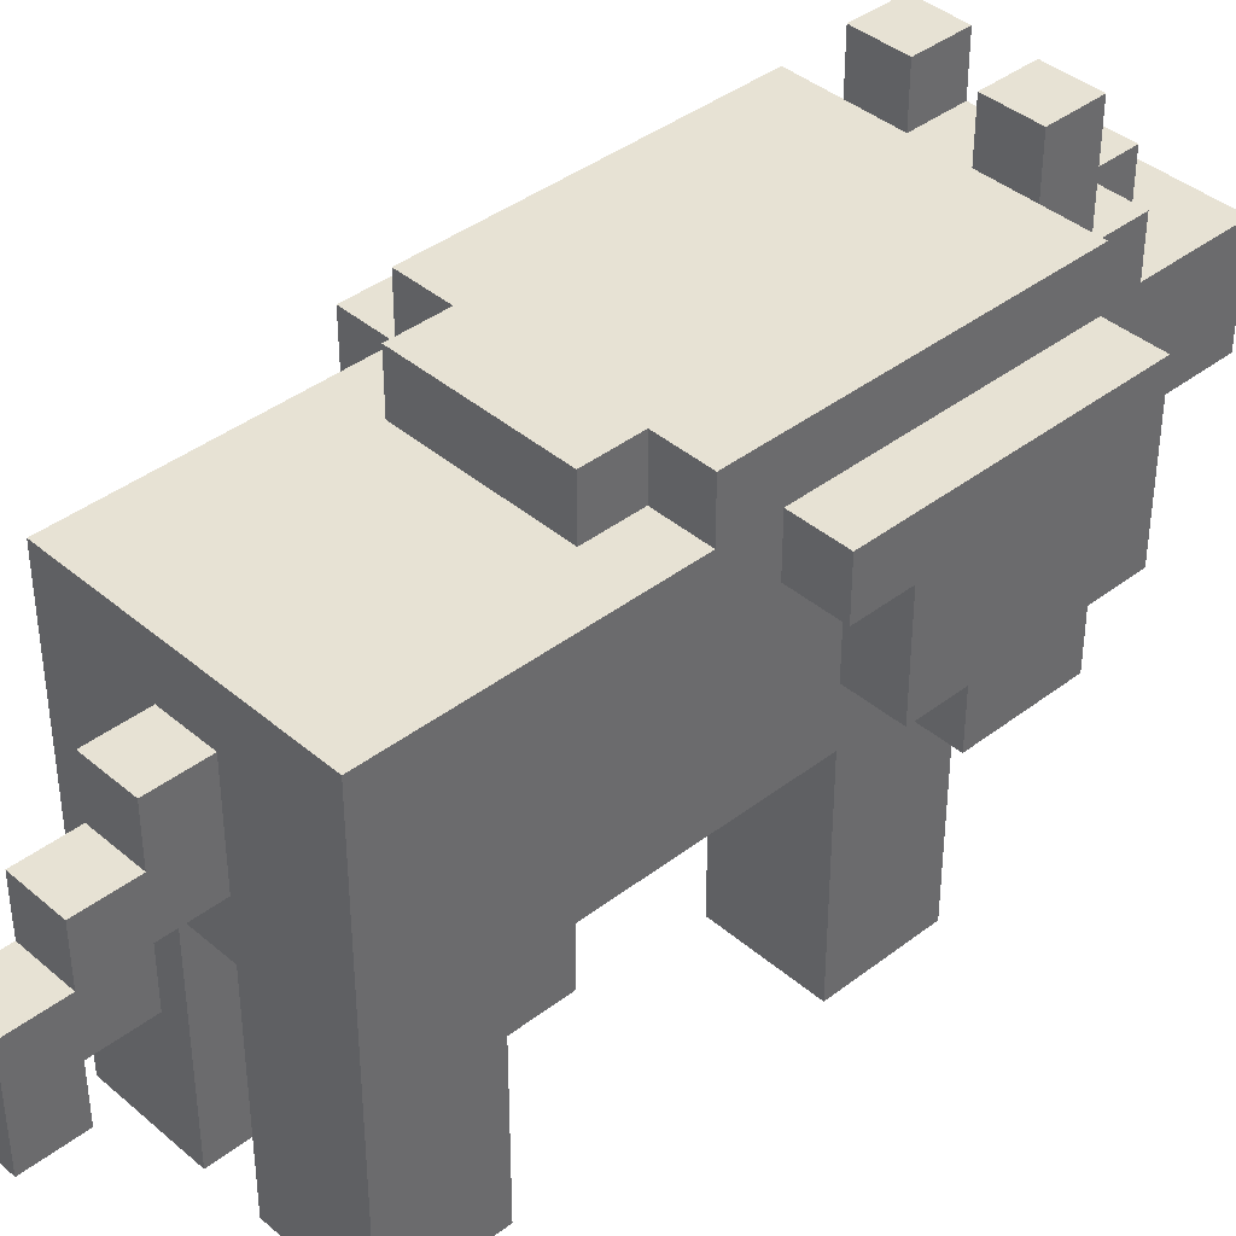
<metadata>
{"format":"obj","ext":"obj","renderer":"f3d","projection":"perspective","resolution":1024,"background":"white","views":[{"elev":39.8,"azim":-133.5,"up":"+Y"}]}
</metadata>
<code>
g wolf
v -3.5 4 4
v -3.5 4 2
v -3.5 5 5
v -3.5 5 4
v -3.5 5 2
v -3.5 5 1
v -3.5 6 5
v -3.5 6 4
v -3.5 7 5
v -3.5 7 4
v -3.5 7 2
v -3.5 7 1
v -3.5 7 -0
v -3.5 8 5
v -3.5 8 4
v -3.5 8 2
v -3.5 8 -0
v -2.5 0 3
v -2.5 0 1
v -2.5 0 -4
v -2.5 0 -6
v -2.5 1 2
v -2.5 1 1
v -2.5 2 2
v -2.5 2 1
v -2.5 2 -5
v -2.5 2 -6
v -2.5 3 4
v -2.5 3 3
v -2.5 3 -3
v -2.5 3 -4
v -2.5 4 5
v -2.5 4 4
v -2.5 4 3
v -2.5 4 2
v -2.5 4 1
v -2.5 4 -3
v -2.5 4 -5
v -2.5 4 -6
v -2.5 5 6
v -2.5 5 5
v -2.5 5 4
v -2.5 5 2
v -2.5 5 1
v -2.5 5 -0
v -2.5 5 -1
v -2.5 6 6
v -2.5 6 5
v -2.5 6 -0
v -2.5 6 -1
v -2.5 6 -4
v -2.5 6 -5
v -2.5 7 6
v -2.5 7 5
v -2.5 7 1
v -2.5 7 -0
v -2.5 7 -1
v -2.5 7 -4
v -2.5 7 -5
v -2.5 8 5
v -2.5 8 4
v -2.5 8 2
v -2.5 8 1
v -2.5 8 -0
v -2.5 8 -1
v -2.5 8 -6
v -2.5 9 5
v -2.5 9 4
v -2.5 9 2
v -2.5 9 1
v -2.5 9 -0
v -2.5 9 -1
v -1.5 3 5
v -1.5 3 4
v -1.5 4 5
v -1.5 4 4
v -1.5 5 9
v -1.5 5 7
v -1.5 5 6
v -1.5 6 9
v -1.5 6 8
v -1.5 6 6
v -1.5 7 9
v -1.5 7 8
v -1.5 7 7
v -1.5 7 6
v -1.5 7 5
v -1.5 8 7
v -1.5 8 6
v -1.5 8 5
v -1.5 8 -1
v -1.5 8 -2
v -1.5 9 6
v -1.5 9 5
v -1.5 9 -1
v -1.5 9 -2
v -1.5 10 6
v -1.5 10 5
v -0.5 3 -8
v -0.5 3 -9
v -0.5 4 -7
v -0.5 4 -8
v -0.5 5 -6
v -0.5 5 -7
v -0.5 5 -8
v -0.5 5 -9
v -0.5 6 -7
v -0.5 6 -8
v -0.5 7 8
v -0.5 7 7
v -0.5 7 -6
v -0.5 7 -7
v -0.5 8 8
v -0.5 8 7
v 0.5 0 3
v 0.5 0 1
v 0.5 0 -4
v 0.5 0 -5
v 0.5 0 -6
v 0.5 2 -5
v 0.5 2 -6
v 0.5 3 3
v 0.5 3 2
v 0.5 3 1
v 0.5 3 -3
v 0.5 3 -4
v 0.5 3 -5
v 0.5 3 -6
v 0.5 4 3
v 0.5 4 2
v 0.5 4 1
v 0.5 4 -3
v 0.5 4 -5
v 0.5 4 -6
v 0.5 9 6
v 0.5 9 5
v 0.5 10 6
v 0.5 10 5
v -0.5 0 3
v -0.5 0 2
v -0.5 0 1
v -0.5 0 -4
v -0.5 0 -5
v -0.5 0 -6
v -0.5 1 -5
v -0.5 1 -6
v -0.5 2 3
v -0.5 2 2
v -0.5 3 3
v -0.5 3 -3
v -0.5 3 -4
v -0.5 3 -5
v -0.5 3 -6
v -0.5 4 3
v -0.5 4 1
v -0.5 4 -3
v -0.5 4 -5
v -0.5 4 -6
v -0.5 9 6
v -0.5 9 5
v -0.5 10 6
v -0.5 10 5
v 0.5 3 -8
v 0.5 3 -9
v 0.5 4 -7
v 0.5 4 -8
v 0.5 5 -6
v 0.5 5 -7
v 0.5 5 -8
v 0.5 5 -9
v 0.5 6 -7
v 0.5 6 -8
v 0.5 7 8
v 0.5 7 7
v 0.5 7 -6
v 0.5 7 -7
v 0.5 8 8
v 0.5 8 7
v 1.5 3 5
v 1.5 3 4
v 1.5 4 5
v 1.5 4 4
v 1.5 5 9
v 1.5 5 6
v 1.5 6 9
v 1.5 6 8
v 1.5 7 9
v 1.5 7 8
v 1.5 7 7
v 1.5 7 6
v 1.5 7 5
v 1.5 8 7
v 1.5 8 6
v 1.5 8 5
v 1.5 8 -1
v 1.5 8 -2
v 1.5 9 6
v 1.5 9 5
v 1.5 9 -1
v 1.5 9 -2
v 1.5 10 6
v 1.5 10 5
v 2.5 0 3
v 2.5 0 1
v 2.5 0 -4
v 2.5 0 -6
v 2.5 1 2
v 2.5 1 1
v 2.5 2 2
v 2.5 2 1
v 2.5 2 -5
v 2.5 2 -6
v 2.5 3 4
v 2.5 3 3
v 2.5 3 -3
v 2.5 3 -4
v 2.5 3 -5
v 2.5 3 -6
v 2.5 4 5
v 2.5 4 4
v 2.5 4 3
v 2.5 4 2
v 2.5 4 1
v 2.5 4 -2
v 2.5 4 -3
v 2.5 4 -4
v 2.5 4 -6
v 2.5 5 6
v 2.5 5 5
v 2.5 5 4
v 2.5 5 1
v 2.5 5 -0
v 2.5 5 -1
v 2.5 5 -2
v 2.5 6 1
v 2.5 6 -0
v 2.5 6 -1
v 2.5 6 -3
v 2.5 6 -4
v 2.5 6 -6
v 2.5 7 6
v 2.5 7 5
v 2.5 7 -0
v 2.5 7 -1
v 2.5 7 -4
v 2.5 8 5
v 2.5 8 4
v 2.5 8 3
v 2.5 8 2
v 2.5 8 1
v 2.5 8 -0
v 2.5 8 -1
v 2.5 8 -4
v 2.5 8 -6
v 2.5 9 5
v 2.5 9 4
v 2.5 9 2
v 2.5 9 1
v 2.5 9 -0
v 2.5 9 -1
v 3.5 4 4
v 3.5 4 2
v 3.5 4 1
v 3.5 5 5
v 3.5 5 4
v 3.5 5 3
v 3.5 5 2
v 3.5 5 1
v 3.5 6 1
v 3.5 6 -0
v 3.5 7 5
v 3.5 7 4
v 3.5 7 2
v 3.5 7 1
v 3.5 7 -0
v 3.5 7 -1
v 3.5 8 5
v 3.5 8 3
v 3.5 8 2
v 3.5 8 1
v 3.5 8 -1
v -1.5 5 9
v -1.5 6 9
v -1.5 7 9
v 1.5 5 9
v 1.5 6 9
v 1.5 7 9
v -0.5 7 8
v -0.5 8 8
v 0.5 7 8
v 0.5 8 8
v -1.5 7 7
v -1.5 8 7
v -0.5 7 7
v -0.5 8 7
v 0.5 7 7
v 0.5 8 7
v 1.5 7 7
v 1.5 8 7
v -2.5 5 6
v -2.5 6 6
v -2.5 7 6
v -1.5 5 6
v -1.5 6 6
v -1.5 7 6
v -1.5 8 6
v -1.5 9 6
v -1.5 10 6
v -0.5 8 6
v -0.5 9 6
v -0.5 10 6
v 0.5 8 6
v 0.5 9 6
v 0.5 10 6
v 1.5 5 6
v 1.5 7 6
v 1.5 8 6
v 1.5 9 6
v 1.5 10 6
v 2.5 5 6
v 2.5 7 6
v -3.5 5 5
v -3.5 6 5
v -3.5 7 5
v -3.5 8 5
v -2.5 4 5
v -2.5 5 5
v -2.5 6 5
v -2.5 7 5
v -2.5 8 5
v -2.5 9 5
v -1.5 3 5
v -1.5 4 5
v -1.5 5 5
v -1.5 7 5
v -1.5 8 5
v -1.5 9 5
v 0.5 5 5
v 1.5 3 5
v 1.5 4 5
v 1.5 7 5
v 1.5 8 5
v 1.5 9 5
v 2.5 4 5
v 2.5 5 5
v 2.5 7 5
v 2.5 8 5
v 2.5 9 5
v 3.5 5 5
v 3.5 7 5
v 3.5 8 5
v -3.5 4 4
v -3.5 5 4
v -2.5 3 4
v -2.5 4 4
v -2.5 5 4
v -1.5 3 4
v -1.5 4 4
v 1.5 3 4
v 1.5 4 4
v 2.5 3 4
v 2.5 4 4
v 2.5 5 4
v 3.5 4 4
v 3.5 5 4
v -2.5 0 3
v -2.5 3 3
v -1.5 0 3
v -1.5 2 3
v -0.5 0 3
v -0.5 2 3
v -0.5 3 3
v 0.5 0 3
v 0.5 3 3
v 2.5 0 3
v 2.5 3 3
v -2.5 3 -3
v -2.5 4 -3
v -0.5 3 -3
v -0.5 4 -3
v 0.5 3 -3
v 0.5 4 -3
v 1.5 4 -3
v 2.5 3 -3
v 2.5 4 -3
v -2.5 0 -4
v -2.5 3 -4
v -0.5 0 -4
v -0.5 3 -4
v 0.5 0 -4
v 0.5 3 -4
v 2.5 0 -4
v 2.5 3 -4
v -0.5 4 -7
v -0.5 5 -7
v 0.5 4 -7
v 0.5 5 -7
v -0.5 3 -8
v -0.5 4 -8
v 0.5 3 -8
v 0.5 4 -8
v -1.5 9 5
v -1.5 10 5
v -0.5 9 5
v -0.5 10 5
v 0.5 9 5
v 0.5 10 5
v 1.5 9 5
v 1.5 10 5
v -0.5 3 3
v -0.5 4 3
v 0.5 3 3
v 0.5 4 3
v -3.5 4 2
v -3.5 5 2
v -2.5 4 2
v -2.5 5 2
v -3.5 5 1
v -3.5 7 1
v -2.5 0 1
v -2.5 1 1
v -2.5 2 1
v -2.5 4 1
v -2.5 5 1
v -2.5 7 1
v -1.5 1 1
v -1.5 2 1
v -0.5 0 1
v -0.5 4 1
v 0.5 0 1
v 0.5 3 1
v 0.5 4 1
v 1.5 1 1
v 1.5 2 1
v 1.5 3 1
v 1.5 4 1
v 2.5 0 1
v 2.5 1 1
v 2.5 2 1
v 2.5 4 1
v 2.5 5 1
v 2.5 6 1
v 3.5 4 1
v 3.5 5 1
v 3.5 6 1
v -3.5 7 -0
v -3.5 8 -0
v -2.5 7 -0
v -2.5 8 -0
v 2.5 6 -0
v 2.5 7 -0
v 3.5 6 -0
v 3.5 7 -0
v -2.5 8 -1
v -2.5 9 -1
v -1.5 8 -1
v -1.5 9 -1
v 1.5 8 -1
v 1.5 9 -1
v 2.5 7 -1
v 2.5 8 -1
v 2.5 9 -1
v 3.5 7 -1
v 3.5 8 -1
v -1.5 8 -2
v -1.5 9 -2
v -0.5 8 -2
v 0.5 8 -2
v 0.5 9 -2
v 1.5 8 -2
v 1.5 9 -2
v -2.5 0 -6
v -2.5 2 -6
v -2.5 4 -6
v -2.5 8 -6
v -1.5 0 -6
v -1.5 1 -6
v -1.5 2 -6
v -1.5 3 -6
v -1.5 7 -6
v -1.5 8 -6
v -0.5 0 -6
v -0.5 1 -6
v -0.5 3 -6
v -0.5 4 -6
v -0.5 5 -6
v -0.5 7 -6
v -0.5 8 -6
v 0.5 0 -6
v 0.5 2 -6
v 0.5 3 -6
v 0.5 4 -6
v 0.5 5 -6
v 0.5 7 -6
v 1.5 0 -6
v 1.5 2 -6
v 1.5 3 -6
v 1.5 4 -6
v 1.5 6 -6
v 1.5 7 -6
v 2.5 0 -6
v 2.5 2 -6
v 2.5 3 -6
v 2.5 4 -6
v 2.5 6 -6
v 2.5 8 -6
v -0.5 6 -7
v -0.5 7 -7
v 0.5 6 -7
v 0.5 7 -7
v -0.5 5 -8
v -0.5 6 -8
v 0.5 5 -8
v 0.5 6 -8
v -0.5 3 -9
v -0.5 5 -9
v 0.5 3 -9
v 0.5 5 -9
v -2.5 0 3
v -1.5 0 3
v -0.5 0 3
v 0.5 0 3
v 2.5 0 3
v -1.5 0 2
v -0.5 0 2
v -2.5 0 1
v -0.5 0 1
v 0.5 0 1
v 2.5 0 1
v -2.5 0 -4
v -0.5 0 -4
v 0.5 0 -4
v 2.5 0 -4
v -1.5 0 -5
v -0.5 0 -5
v 0.5 0 -5
v 1.5 0 -5
v -2.5 0 -6
v -1.5 0 -6
v -0.5 0 -6
v 0.5 0 -6
v 1.5 0 -6
v 2.5 0 -6
v -1.5 3 5
v 1.5 3 5
v -2.5 3 4
v -1.5 3 4
v 1.5 3 4
v 2.5 3 4
v -2.5 3 3
v -0.5 3 3
v 0.5 3 3
v 2.5 3 3
v -2.5 3 -3
v -0.5 3 -3
v 0.5 3 -3
v 2.5 3 -3
v -2.5 3 -4
v -0.5 3 -4
v 0.5 3 -4
v 2.5 3 -4
v -0.5 3 -8
v 0.5 3 -8
v -0.5 3 -9
v 0.5 3 -9
v -2.5 4 5
v -1.5 4 5
v 1.5 4 5
v 2.5 4 5
v -3.5 4 4
v -2.5 4 4
v -1.5 4 4
v 1.5 4 4
v 2.5 4 4
v 3.5 4 4
v -2.5 4 3
v -0.5 4 3
v 0.5 4 3
v 2.5 4 3
v -3.5 4 2
v -2.5 4 2
v 0.5 4 2
v 2.5 4 2
v 3.5 4 2
v -2.5 4 1
v -0.5 4 1
v 0.5 4 1
v 1.5 4 1
v 2.5 4 1
v 3.5 4 1
v -1.5 4 -0
v -0.5 4 -0
v 0.5 4 -0
v 1.5 4 -0
v -1.5 4 -1
v -0.5 4 -1
v 0.5 4 -1
v 1.5 4 -1
v 1.5 4 -2
v 2.5 4 -2
v -2.5 4 -3
v -0.5 4 -3
v 0.5 4 -3
v 1.5 4 -3
v 2.5 4 -3
v -0.5 4 -5
v 0.5 4 -5
v -0.5 4 -6
v 0.5 4 -6
v -0.5 4 -7
v 0.5 4 -7
v -0.5 4 -8
v 0.5 4 -8
v -1.5 5 9
v 1.5 5 9
v -0.5 5 8
v 0.5 5 8
v -1.5 5 7
v -0.5 5 7
v -2.5 5 6
v -1.5 5 6
v 0.5 5 6
v 1.5 5 6
v 2.5 5 6
v -3.5 5 5
v -2.5 5 5
v -1.5 5 5
v 0.5 5 5
v 2.5 5 5
v 3.5 5 5
v -3.5 5 4
v -2.5 5 4
v 2.5 5 4
v 3.5 5 4
v -3.5 5 2
v -2.5 5 2
v -3.5 5 1
v -2.5 5 1
v -0.5 5 -6
v 0.5 5 -6
v -0.5 5 -7
v 0.5 5 -7
v 2.5 6 1
v 3.5 6 1
v 2.5 6 -0
v 3.5 6 -0
v -3.5 7 1
v -2.5 7 1
v -3.5 7 -0
v -2.5 7 -0
v 2.5 7 -0
v 3.5 7 -0
v 2.5 7 -1
v 3.5 7 -1
v -0.5 5 -8
v 0.5 5 -8
v -0.5 5 -9
v 0.5 5 -9
v -0.5 6 -7
v 0.5 6 -7
v -0.5 6 -8
v 0.5 6 -8
v -1.5 7 9
v 1.5 7 9
v -1.5 7 8
v -0.5 7 8
v 0.5 7 8
v 1.5 7 8
v -1.5 7 7
v -0.5 7 7
v 0.5 7 7
v 1.5 7 7
v -2.5 7 6
v -1.5 7 6
v 1.5 7 6
v 2.5 7 6
v -2.5 7 5
v -1.5 7 5
v 1.5 7 5
v 2.5 7 5
v -0.5 7 -6
v 0.5 7 -6
v -0.5 7 -7
v 0.5 7 -7
v -0.5 8 8
v 0.5 8 8
v -1.5 8 7
v -0.5 8 7
v 0.5 8 7
v 1.5 8 7
v -1.5 8 6
v -0.5 8 6
v 0.5 8 6
v 1.5 8 6
v -3.5 8 5
v -2.5 8 5
v 2.5 8 5
v 3.5 8 5
v -3.5 8 4
v -2.5 8 4
v 2.5 8 4
v 2.5 8 3
v 3.5 8 3
v -3.5 8 2
v -2.5 8 2
v 2.5 8 2
v 3.5 8 2
v -2.5 8 1
v 2.5 8 1
v 3.5 8 1
v -3.5 8 -0
v -2.5 8 -0
v 2.5 8 -0
v -2.5 8 -1
v -1.5 8 -1
v 1.5 8 -1
v 2.5 8 -1
v 3.5 8 -1
v -1.5 8 -2
v -0.5 8 -2
v 0.5 8 -2
v 1.5 8 -2
v -0.5 8 -3
v 1.5 8 -3
v 1.5 8 -4
v 2.5 8 -4
v -1.5 8 -5
v -0.5 8 -5
v -2.5 8 -6
v -1.5 8 -6
v -0.5 8 -6
v 2.5 8 -6
v -0.5 9 6
v 0.5 9 6
v -2.5 9 5
v -1.5 9 5
v -0.5 9 5
v 0.5 9 5
v 1.5 9 5
v 2.5 9 5
v -2.5 9 4
v -0.5 9 4
v 1.5 9 4
v 2.5 9 4
v 0.5 9 3
v 1.5 9 3
v -2.5 9 2
v -0.5 9 2
v 0.5 9 2
v 1.5 9 2
v 2.5 9 2
v -2.5 9 1
v -1.5 9 1
v -0.5 9 1
v 0.5 9 1
v 1.5 9 1
v 2.5 9 1
v -2.5 9 -0
v -1.5 9 -0
v 0.5 9 -0
v 2.5 9 -0
v -2.5 9 -1
v -1.5 9 -1
v 1.5 9 -1
v 2.5 9 -1
v -1.5 9 -2
v 0.5 9 -2
v 1.5 9 -2
v -1.5 10 6
v -0.5 10 6
v 0.5 10 6
v 1.5 10 6
v -1.5 10 5
v -0.5 10 5
v 0.5 10 5
v 1.5 10 5
f 4 2 1
f 5 2 4
f 7 4 3
f 7 6 5
f 7 5 4
f 8 6 7
f 9 8 7
f 10 6 8
f 10 8 9
f 11 6 10
f 12 6 11
f 14 10 9
f 15 11 10
f 15 10 14
f 16 13 12
f 16 11 15
f 16 12 11
f 17 13 16
f 22 19 18
f 23 19 22
f 24 22 18
f 24 23 22
f 25 23 24
f 26 21 20
f 27 21 26
f 29 25 24
f 29 24 18
f 31 26 20
f 33 29 28
f 34 25 29
f 34 29 33
f 35 25 34
f 36 25 35
f 37 31 30
f 38 27 26
f 38 26 31
f 38 31 37
f 39 27 38
f 41 33 32
f 42 33 41
f 43 36 35
f 44 37 36
f 44 36 43
f 44 38 37
f 44 39 38
f 45 39 44
f 46 39 45
f 47 41 40
f 48 41 47
f 49 46 45
f 49 45 44
f 50 39 46
f 50 46 49
f 51 39 50
f 52 39 51
f 53 48 47
f 54 48 53
f 55 49 44
f 55 50 49
f 55 51 50
f 56 51 55
f 57 51 56
f 58 52 51
f 58 51 57
f 59 39 52
f 59 52 58
f 64 57 56
f 65 58 57
f 65 59 58
f 65 57 64
f 66 39 59
f 66 59 65
f 67 61 60
f 68 62 61
f 68 61 67
f 69 63 62
f 69 62 68
f 70 64 63
f 70 63 69
f 71 65 64
f 71 64 70
f 72 65 71
f 75 74 73
f 76 74 75
f 80 78 77
f 81 78 80
f 82 79 78
f 83 81 80
f 84 78 81
f 84 81 83
f 85 82 78
f 85 78 84
f 86 82 85
f 88 86 85
f 89 87 86
f 89 86 88
f 90 87 89
f 93 90 89
f 94 90 93
f 95 92 91
f 96 92 95
f 97 94 93
f 98 94 97
f 102 100 99
f 104 102 101
f 105 100 102
f 105 102 104
f 106 100 105
f 107 104 103
f 107 105 104
f 108 105 107
f 111 107 103
f 112 107 111
f 113 110 109
f 114 110 113
f 120 118 117
f 120 119 118
f 121 119 120
f 122 116 115
f 123 116 122
f 124 116 123
f 126 120 117
f 126 121 120
f 127 121 126
f 128 121 127
f 129 123 122
f 130 124 123
f 130 123 129
f 131 124 130
f 132 126 125
f 132 127 126
f 133 128 127
f 133 127 132
f 134 128 133
f 137 136 135
f 138 136 137
f 142 143 145
f 143 144 145
f 145 144 146
f 139 140 147
f 140 141 148
f 147 140 148
f 147 148 149
f 142 145 151
f 145 146 151
f 151 146 152
f 152 146 153
f 149 148 154
f 148 141 155
f 154 148 155
f 150 151 156
f 151 152 156
f 152 153 157
f 156 152 157
f 157 153 158
f 159 160 161
f 161 160 162
f 163 164 166
f 165 166 168
f 166 164 169
f 168 166 169
f 169 164 170
f 167 168 171
f 168 169 171
f 171 169 172
f 167 171 175
f 175 171 176
f 173 174 177
f 177 174 178
f 179 180 181
f 181 180 182
f 183 184 185
f 185 184 186
f 185 186 187
f 186 184 188
f 187 186 188
f 188 184 189
f 189 184 190
f 189 190 192
f 190 191 193
f 192 190 193
f 193 191 194
f 193 194 197
f 197 194 198
f 195 196 199
f 199 196 200
f 197 198 201
f 201 198 202
f 203 204 207
f 207 204 208
f 203 207 209
f 207 208 209
f 209 208 210
f 205 206 211
f 211 206 212
f 209 210 214
f 203 209 214
f 205 211 216
f 211 212 217
f 216 211 217
f 217 212 218
f 213 214 220
f 214 210 221
f 220 214 221
f 221 210 222
f 222 210 223
f 215 216 225
f 216 217 225
f 217 218 225
f 225 218 226
f 226 218 227
f 219 220 229
f 229 220 230
f 223 224 231
f 231 224 232
f 232 224 233
f 224 225 234
f 233 224 234
f 231 232 235
f 232 233 236
f 235 232 236
f 233 234 237
f 236 233 237
f 234 225 238
f 237 234 238
f 225 226 238
f 226 227 239
f 238 226 239
f 239 227 240
f 228 229 241
f 241 229 242
f 236 237 243
f 237 238 243
f 239 240 243
f 238 239 243
f 243 240 244
f 244 240 245
f 244 245 252
f 245 240 253
f 252 245 253
f 253 240 254
f 246 247 255
f 247 248 256
f 255 247 256
f 248 249 256
f 249 250 257
f 256 249 257
f 250 251 258
f 257 250 258
f 251 252 259
f 258 251 259
f 259 252 260
f 261 262 265
f 265 262 266
f 262 263 267
f 266 262 267
f 267 263 268
f 266 267 269
f 267 268 269
f 264 265 271
f 265 266 272
f 271 265 272
f 269 270 273
f 266 269 273
f 273 270 274
f 274 270 275
f 271 272 277
f 272 266 278
f 277 272 278
f 266 273 278
f 273 274 279
f 278 273 279
f 275 276 280
f 279 274 280
f 274 275 280
f 280 276 281
f 285 283 282
f 286 284 283
f 286 283 285
f 287 284 286
f 290 289 288
f 291 289 290
f 294 293 292
f 295 293 294
f 298 297 296
f 299 297 298
f 303 301 300
f 304 302 301
f 304 301 303
f 305 302 304
f 309 307 306
f 310 308 307
f 310 307 309
f 311 308 310
f 312 310 309
f 313 310 312
f 317 313 312
f 318 314 313
f 318 313 317
f 319 314 318
f 320 316 315
f 321 316 320
f 327 323 322
f 328 324 323
f 328 323 327
f 329 325 324
f 329 324 328
f 330 325 329
f 333 327 326
f 334 327 333
f 335 330 329
f 336 331 330
f 336 330 335
f 337 331 336
f 338 334 333
f 338 333 332
f 339 338 332
f 340 338 339
f 344 338 340
f 345 338 344
f 346 342 341
f 347 343 342
f 347 342 346
f 348 343 347
f 349 346 345
f 350 347 346
f 350 346 349
f 351 347 350
f 355 353 352
f 356 353 355
f 357 355 354
f 358 355 357
f 361 360 359
f 362 360 361
f 364 363 362
f 365 363 364
f 368 367 366
f 369 367 368
f 370 369 368
f 371 367 369
f 371 369 370
f 372 367 371
f 375 374 373
f 376 374 375
f 379 378 377
f 380 378 379
f 383 382 381
f 384 383 381
f 385 383 384
f 388 387 386
f 389 387 388
f 392 391 390
f 393 391 392
f 396 395 394
f 397 395 396
f 400 399 398
f 401 399 400
f 402 403 404
f 404 403 405
f 406 407 408
f 408 407 409
f 410 411 412
f 412 411 413
f 414 415 416
f 416 415 417
f 418 419 424
f 424 419 425
f 420 421 426
f 421 422 426
f 422 423 427
f 426 422 427
f 420 426 428
f 426 427 428
f 427 423 429
f 428 427 429
f 430 431 433
f 433 431 434
f 431 432 435
f 434 431 435
f 435 432 436
f 430 433 437
f 433 434 438
f 437 433 438
f 434 435 439
f 438 434 439
f 435 436 439
f 439 436 440
f 440 441 443
f 441 442 444
f 443 441 444
f 444 442 445
f 446 447 448
f 448 447 449
f 450 451 452
f 452 451 453
f 454 455 456
f 456 455 457
f 458 459 461
f 461 459 462
f 460 461 463
f 463 461 464
f 465 466 467
f 467 466 468
f 468 466 469
f 468 469 470
f 470 469 471
f 472 473 476
f 476 473 477
f 473 474 478
f 477 473 478
f 478 474 479
f 474 475 480
f 480 475 481
f 476 477 482
f 477 478 483
f 482 477 483
f 478 479 483
f 479 474 484
f 483 479 484
f 474 480 485
f 484 474 485
f 485 480 486
f 480 481 487
f 486 480 487
f 487 481 488
f 485 486 492
f 492 486 493
f 487 488 494
f 489 490 495
f 490 491 496
f 495 490 496
f 492 493 497
f 496 491 497
f 493 494 497
f 491 492 497
f 497 494 498
f 498 494 499
f 494 488 500
f 499 494 500
f 495 496 501
f 496 497 502
f 501 496 502
f 497 498 503
f 502 497 503
f 498 499 504
f 503 498 504
f 499 500 505
f 504 499 505
f 500 488 506
f 505 500 506
f 507 508 509
f 509 508 510
f 511 512 513
f 513 512 514
f 515 516 517
f 517 516 518
f 524 520 519
f 524 521 520
f 525 521 524
f 526 524 519
f 526 525 524
f 527 525 526
f 528 523 522
f 529 523 528
f 534 531 530
f 535 531 534
f 536 533 532
f 537 533 536
f 538 534 530
f 539 535 534
f 539 534 538
f 540 535 539
f 541 537 536
f 542 533 537
f 542 537 541
f 543 533 542
f 547 545 544
f 548 545 547
f 550 547 546
f 550 549 548
f 550 548 547
f 551 549 550
f 552 549 551
f 553 549 552
f 558 555 554
f 559 555 558
f 560 557 556
f 561 557 560
f 564 563 562
f 565 563 564
f 571 567 566
f 572 567 571
f 573 569 568
f 574 569 573
f 576 571 570
f 579 575 574
f 580 576 570
f 581 576 580
f 582 578 577
f 583 575 579
f 584 575 583
f 586 582 577
f 587 582 586
f 589 584 583
f 590 584 589
f 591 588 587
f 591 586 585
f 591 589 588
f 591 587 586
f 592 589 591
f 593 589 592
f 594 589 593
f 595 591 585
f 595 592 591
f 596 593 592
f 596 592 595
f 597 594 593
f 597 593 596
f 598 589 594
f 598 594 597
f 599 597 596
f 599 589 598
f 599 598 597
f 599 596 595
f 600 589 599
f 601 595 585
f 601 599 595
f 602 599 601
f 603 599 602
f 604 600 599
f 604 599 603
f 605 600 604
f 606 603 602
f 607 603 606
f 608 607 606
f 609 607 608
f 612 611 610
f 613 611 612
f 616 615 614
f 617 615 616
f 618 616 614
f 619 617 616
f 619 616 618
f 621 619 618
f 622 615 617
f 622 617 619
f 622 619 621
f 623 615 622
f 626 621 620
f 627 622 621
f 627 621 626
f 628 624 623
f 628 622 627
f 628 623 622
f 629 624 628
f 631 626 625
f 632 626 631
f 633 630 629
f 634 630 633
f 637 636 635
f 638 636 637
f 641 640 639
f 642 640 641
f 645 644 643
f 646 644 645
f 649 648 647
f 650 648 649
f 653 652 651
f 654 652 653
f 655 656 657
f 657 656 658
f 659 660 661
f 661 660 662
f 663 664 665
f 665 664 666
f 666 664 667
f 667 664 668
f 665 666 669
f 669 666 670
f 667 668 671
f 671 668 672
f 673 674 677
f 677 674 678
f 675 676 679
f 679 676 680
f 681 682 683
f 683 682 684
f 685 686 688
f 688 686 689
f 687 688 691
f 688 689 692
f 691 688 692
f 689 690 693
f 692 689 693
f 693 690 694
f 695 696 699
f 699 696 700
f 697 698 701
f 701 698 702
f 702 698 703
f 699 700 704
f 704 700 705
f 702 703 706
f 706 703 707
f 704 705 708
f 706 707 709
f 709 707 710
f 704 708 711
f 711 708 712
f 709 710 713
f 713 710 717
f 717 710 718
f 714 715 719
f 716 717 722
f 720 721 723
f 721 722 723
f 719 720 723
f 722 717 724
f 723 722 724
f 723 724 725
f 724 717 725
f 725 717 726
f 719 723 727
f 714 719 727
f 725 726 727
f 723 725 727
f 727 726 728
f 714 727 729
f 727 728 730
f 729 727 730
f 728 726 731
f 730 728 731
f 731 726 732
f 733 734 737
f 737 734 738
f 735 736 741
f 736 737 741
f 738 739 741
f 737 738 741
f 741 739 742
f 739 740 743
f 742 739 743
f 743 740 744
f 742 743 745
f 743 744 745
f 745 744 746
f 741 742 747
f 742 745 748
f 747 742 748
f 745 746 749
f 748 745 749
f 746 744 750
f 749 746 750
f 750 744 751
f 747 748 752
f 752 748 753
f 748 749 754
f 753 748 754
f 749 750 755
f 754 749 755
f 750 751 756
f 755 750 756
f 756 751 757
f 752 753 758
f 753 754 759
f 758 753 759
f 754 755 759
f 756 757 759
f 755 756 759
f 759 757 760
f 760 757 761
f 758 759 762
f 759 760 762
f 762 760 763
f 760 761 764
f 764 761 765
f 763 760 766
f 760 764 767
f 766 760 767
f 767 764 768
f 769 770 773
f 773 770 774
f 771 772 775
f 775 772 776

</code>
